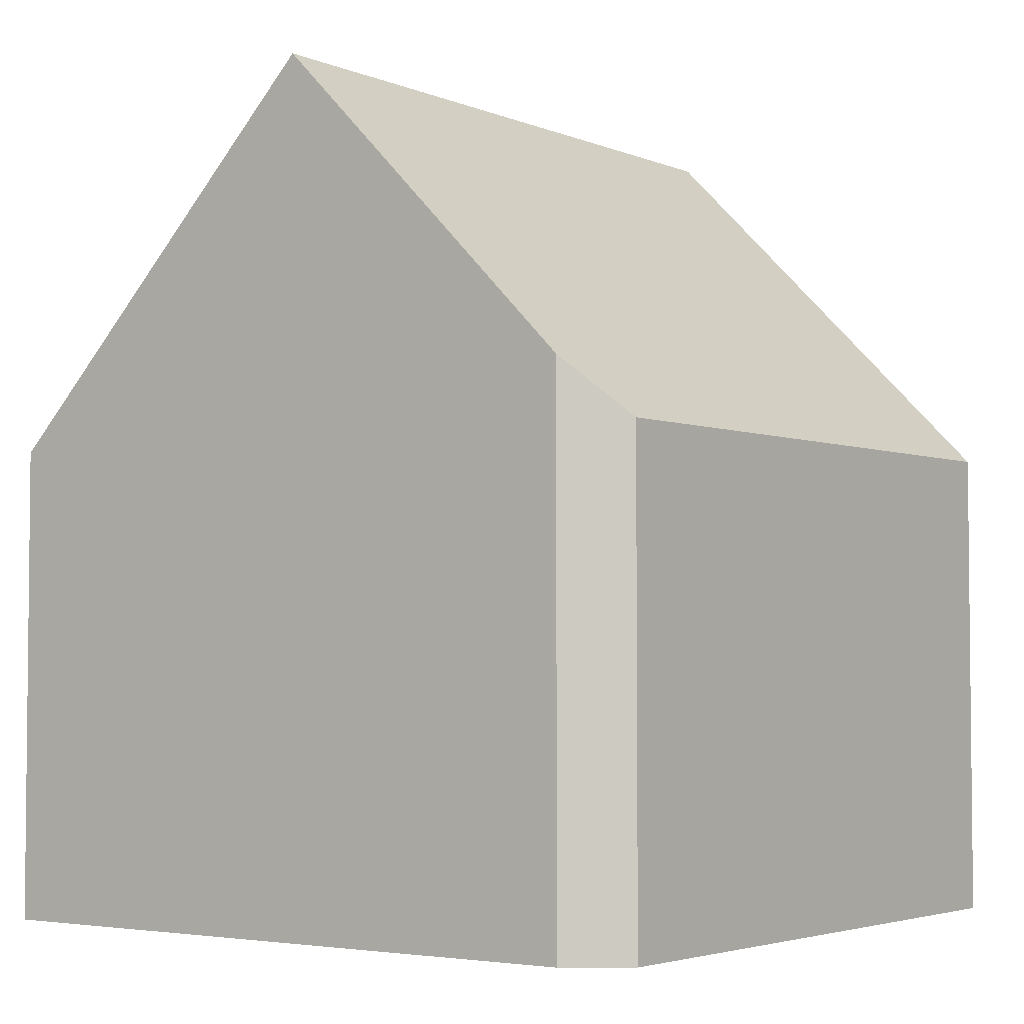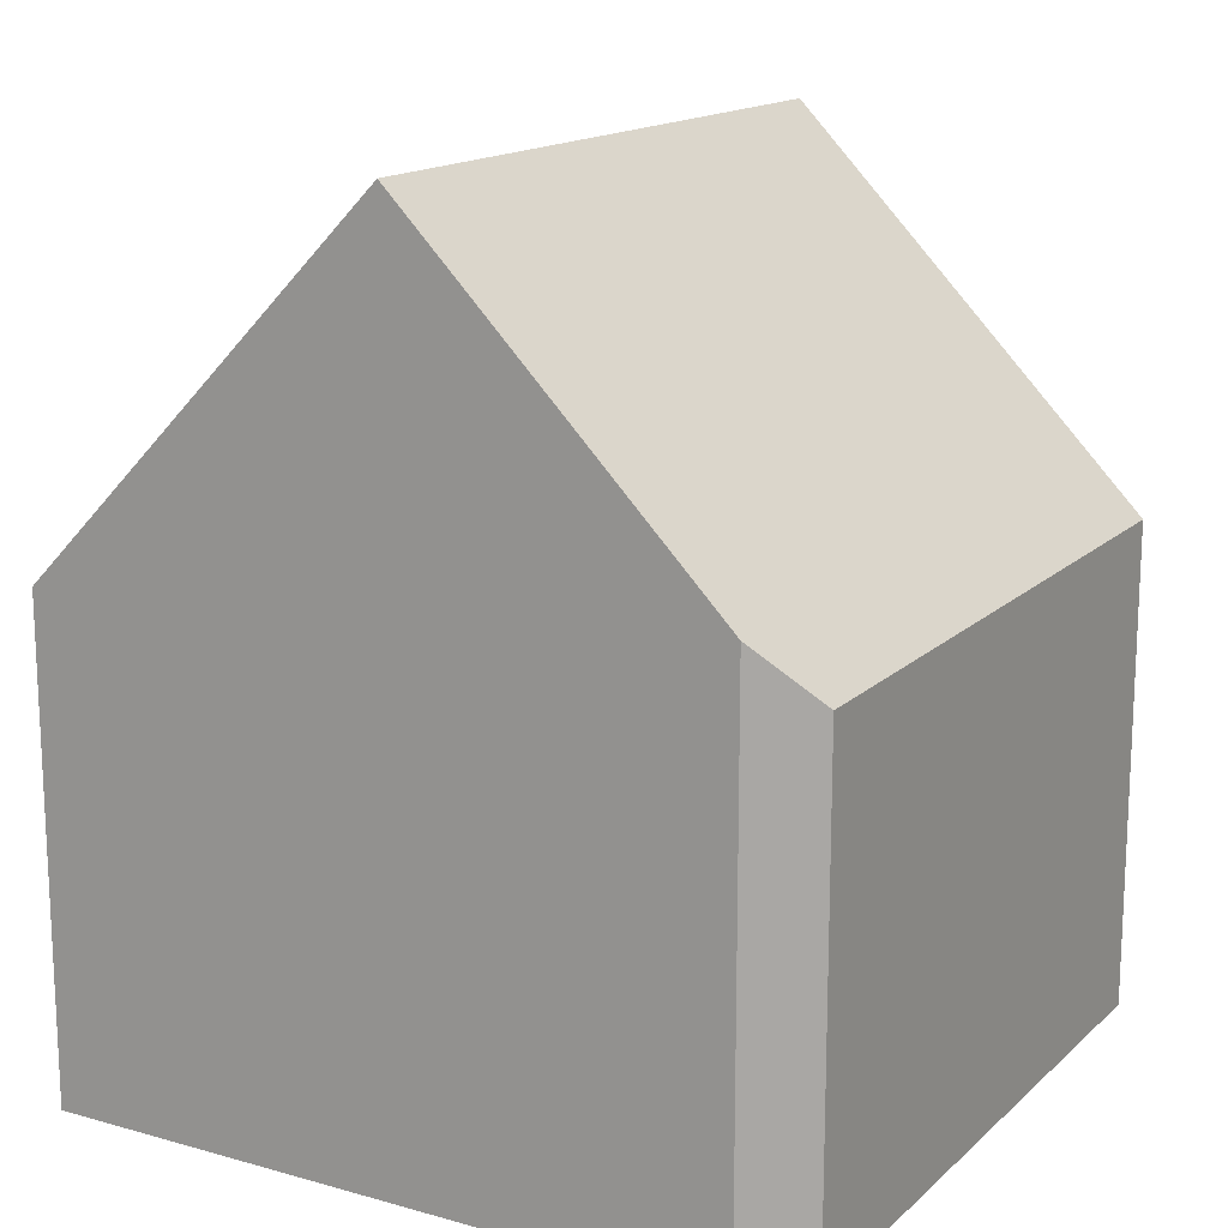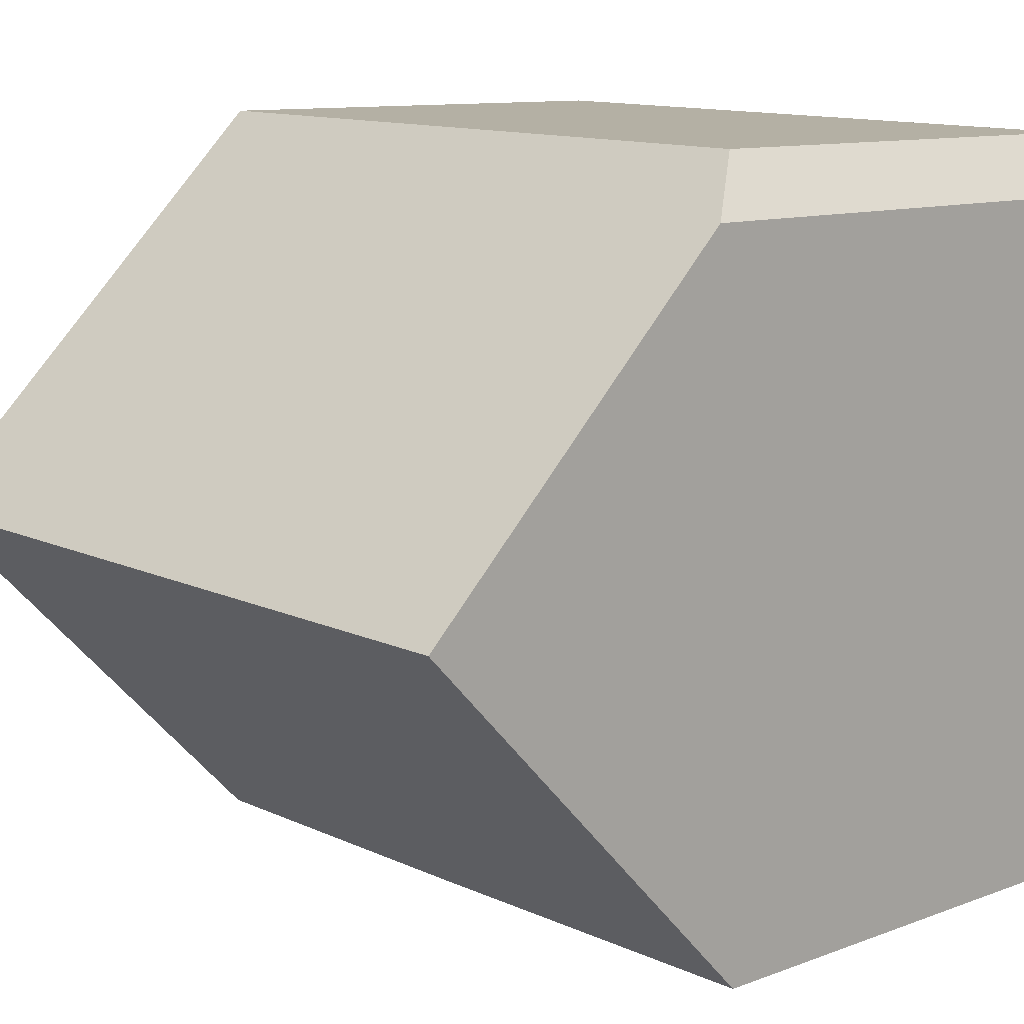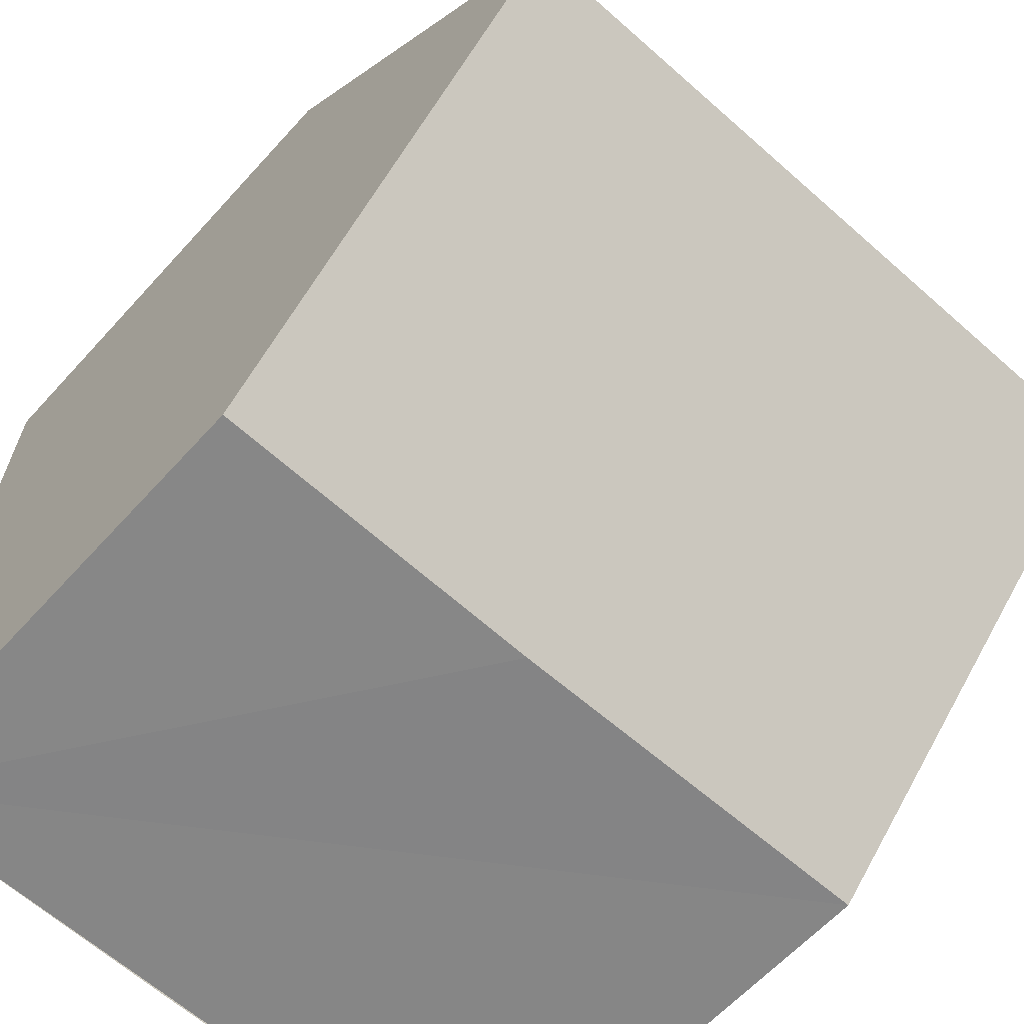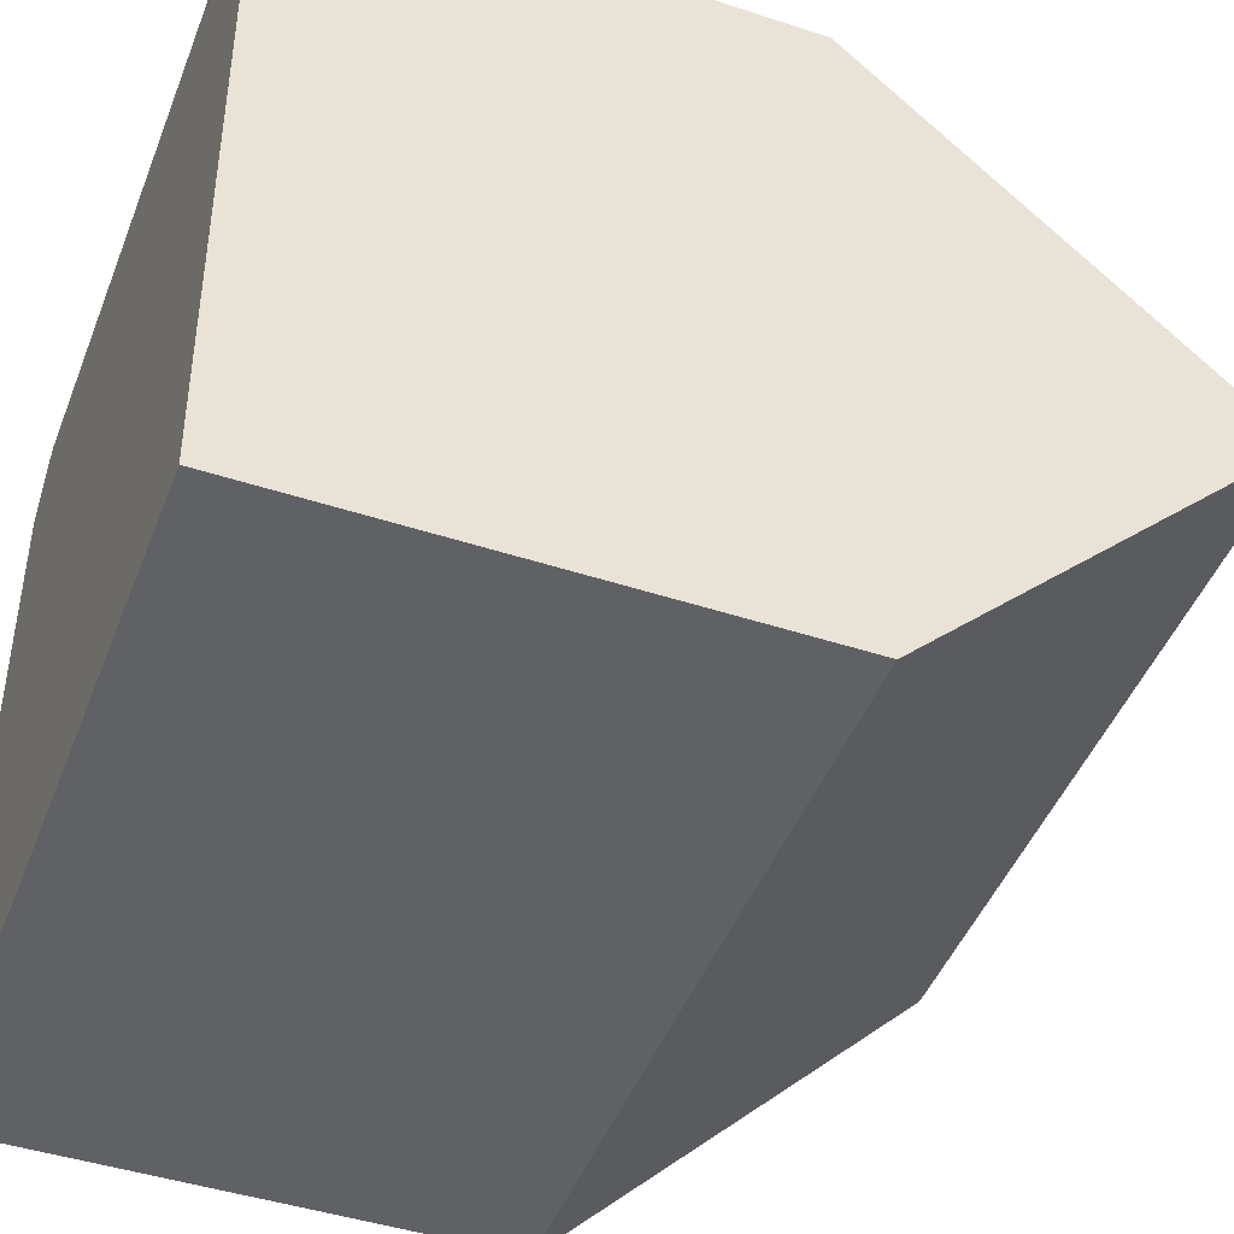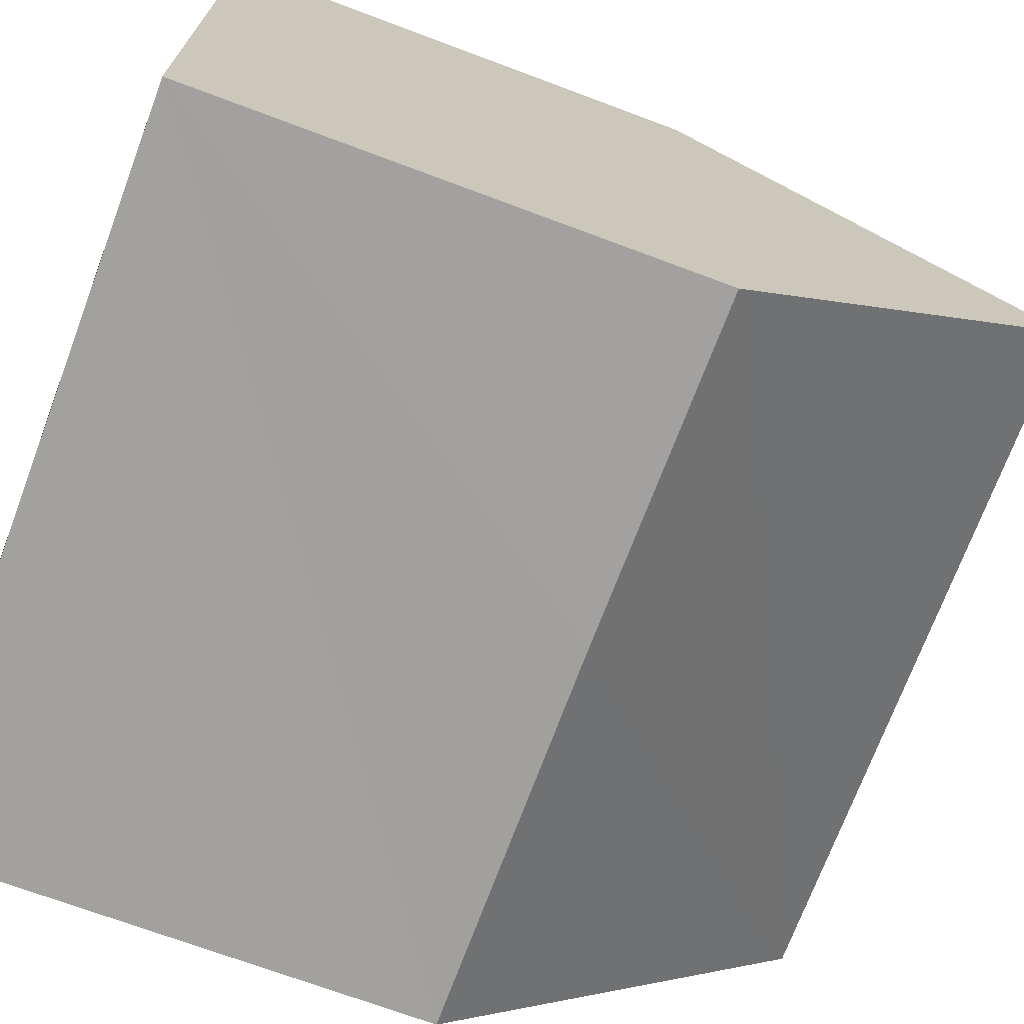
<metadata>
{"format":"obj","ext":"obj","renderer":"f3d","projection":"perspective","resolution":1024,"background":"white","views":[{"elev":-3.7,"azim":-54.8,"up":"+Y"},{"elev":15.7,"azim":-61.4,"up":"+Y"},{"elev":10.4,"azim":-133.8,"up":"+Z"},{"elev":-61.0,"azim":138.2,"up":"+Z"},{"elev":-44.7,"azim":69.1,"up":"+Z"},{"elev":-70.1,"azim":69.4,"up":"+Z"}]}
</metadata>
<code>
v  0.102 10.05 -3.693
v  4.645 5.684 -7.867
v  0.22 5.709 -7.985
v  8.511 5.709 -7.716
v  8.359 10.05 -3.425
v  0 6.315 3.867e-16
v  0.485 5.652 0.672
v  8.208 5.716 0.859
v  0.22 4.889e-16 -7.985
v  0 0 0
v  0.102 2.261e-16 -3.693
v  0.485 -4.115e-17 0.672
v  8.208 -5.26e-17 0.859
v  8.359 2.097e-16 -3.425
v  8.511 4.725e-16 -7.716
v  4.645 4.817e-16 -7.867
g defaultobject
f 1 2 3
f 2 1 4
f 4 1 5
f 6 5 1
f 5 6 7
f 5 7 8
f 3 6 1
f 6 3 9
f 6 9 10
f 10 9 11
f 10 7 6
f 7 10 12
f 7 13 8
f 13 7 12
f 8 4 5
f 4 8 13
f 4 13 14
f 4 14 15
f 15 2 4
f 2 15 3
f 3 15 9
f 9 15 16
f 11 12 10
f 12 11 13
f 13 11 9
f 13 9 16
f 13 16 14
f 14 16 15

</code>
